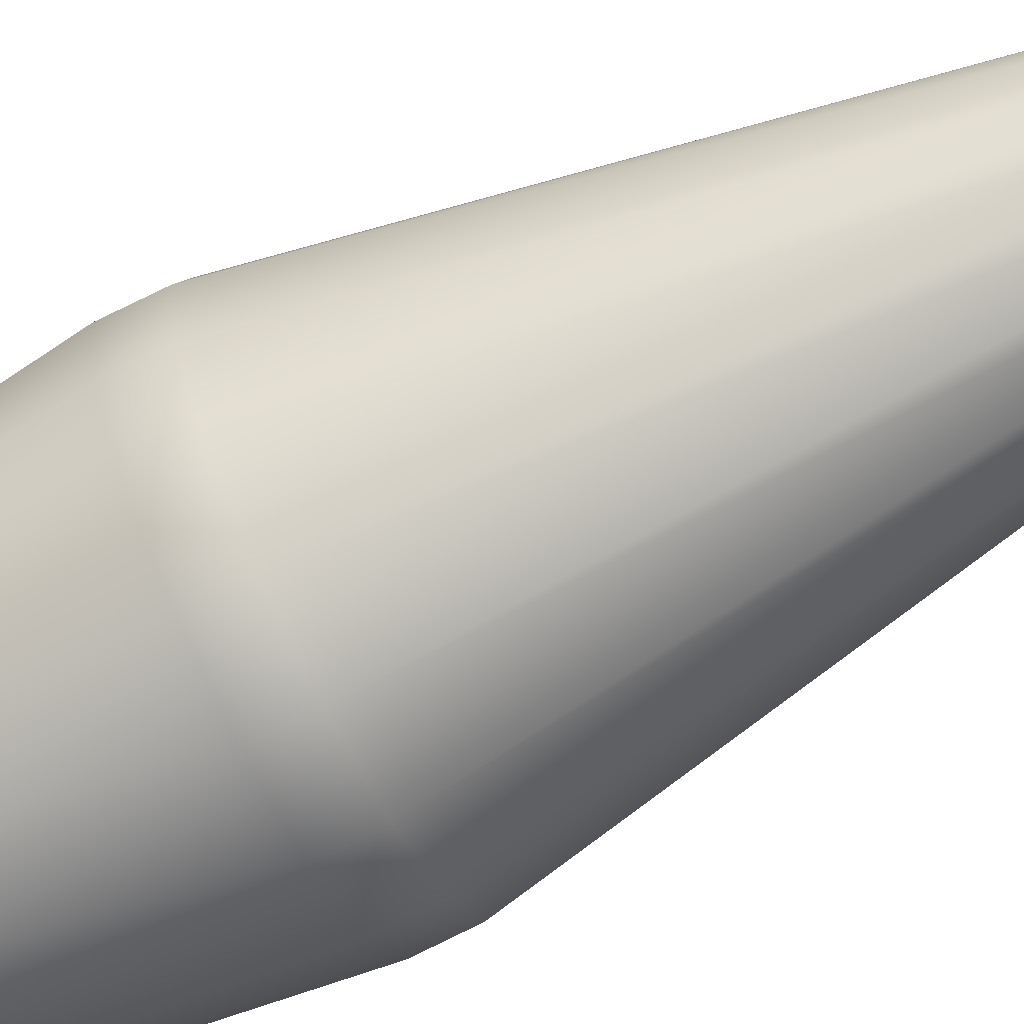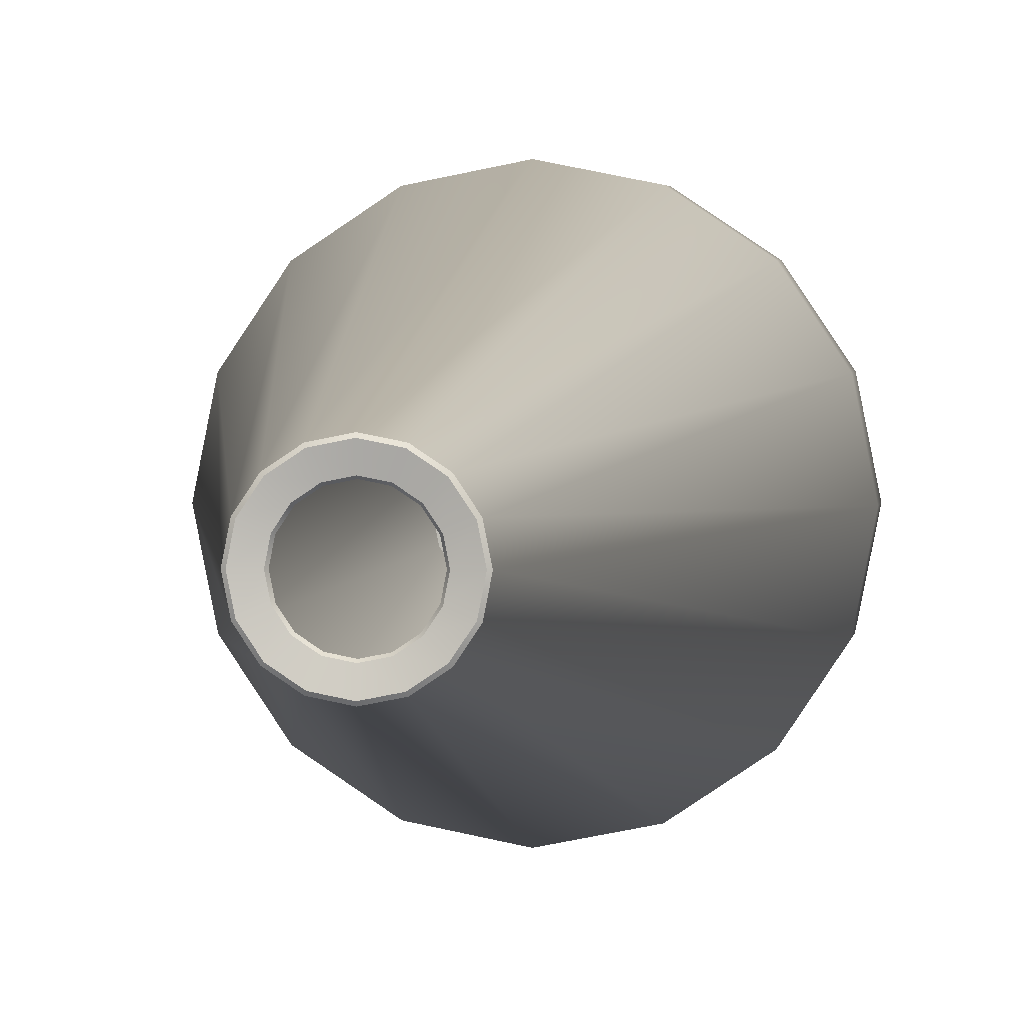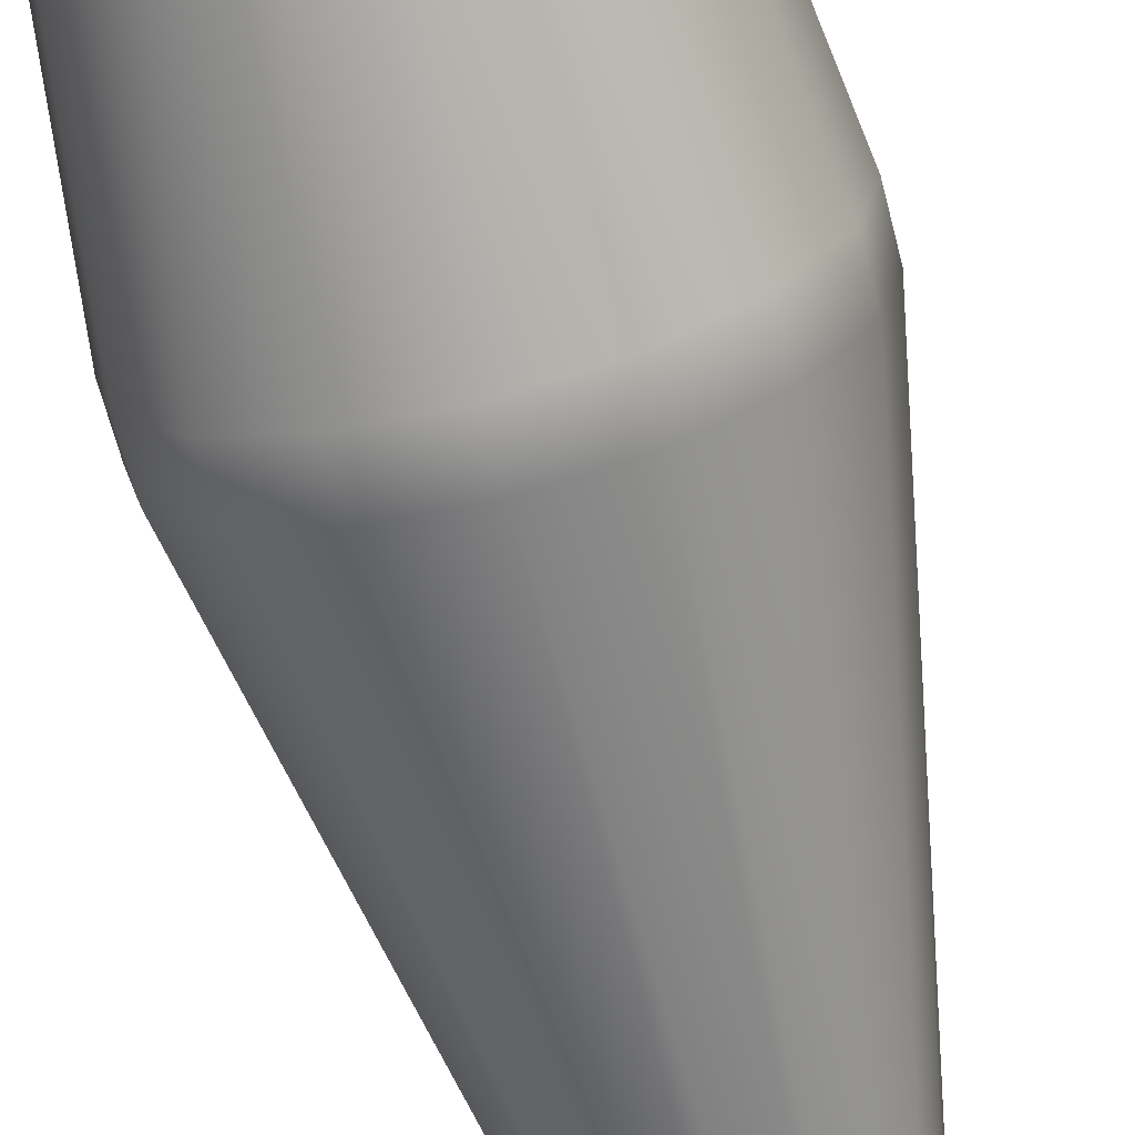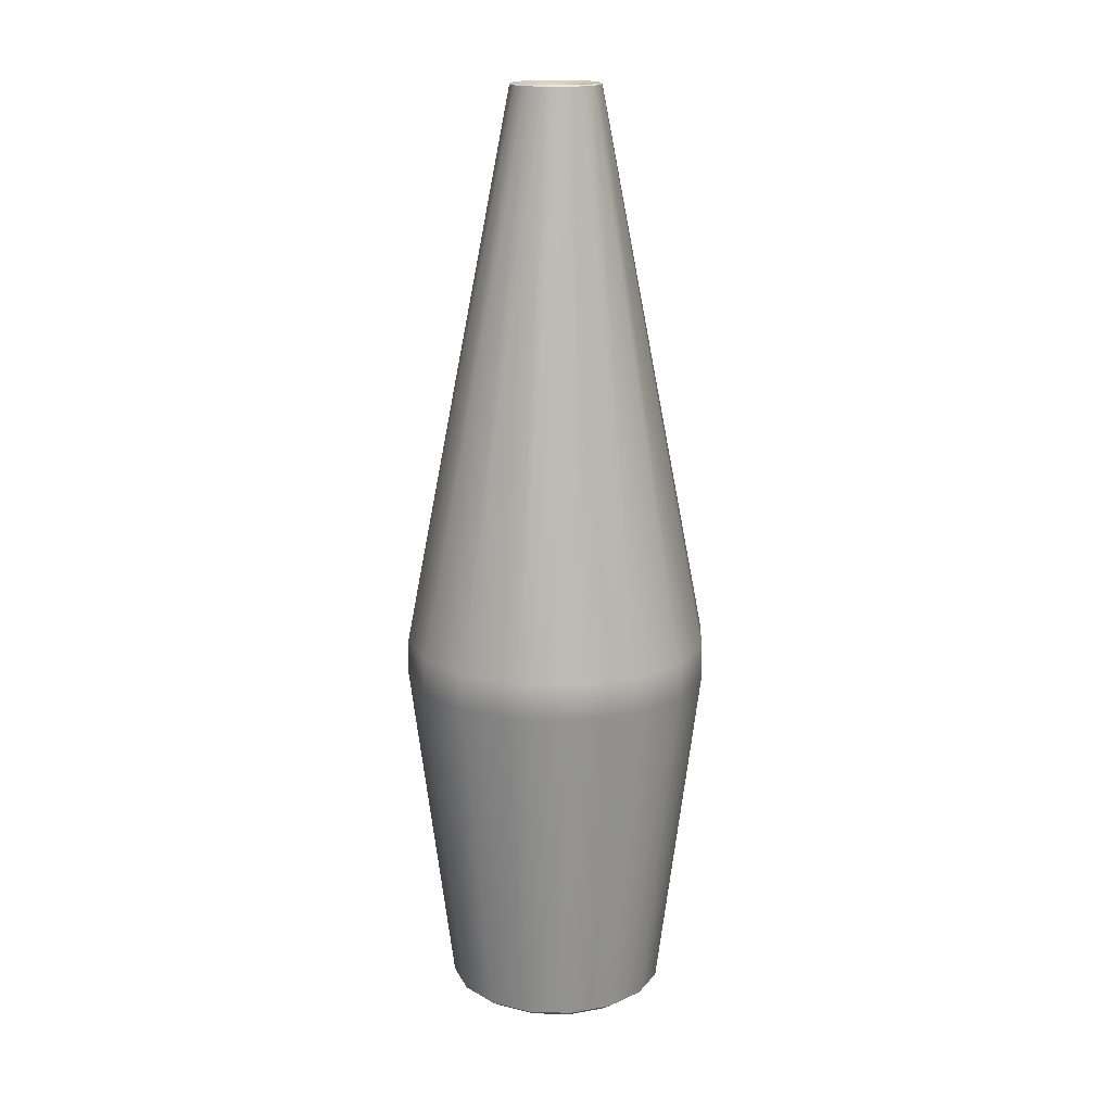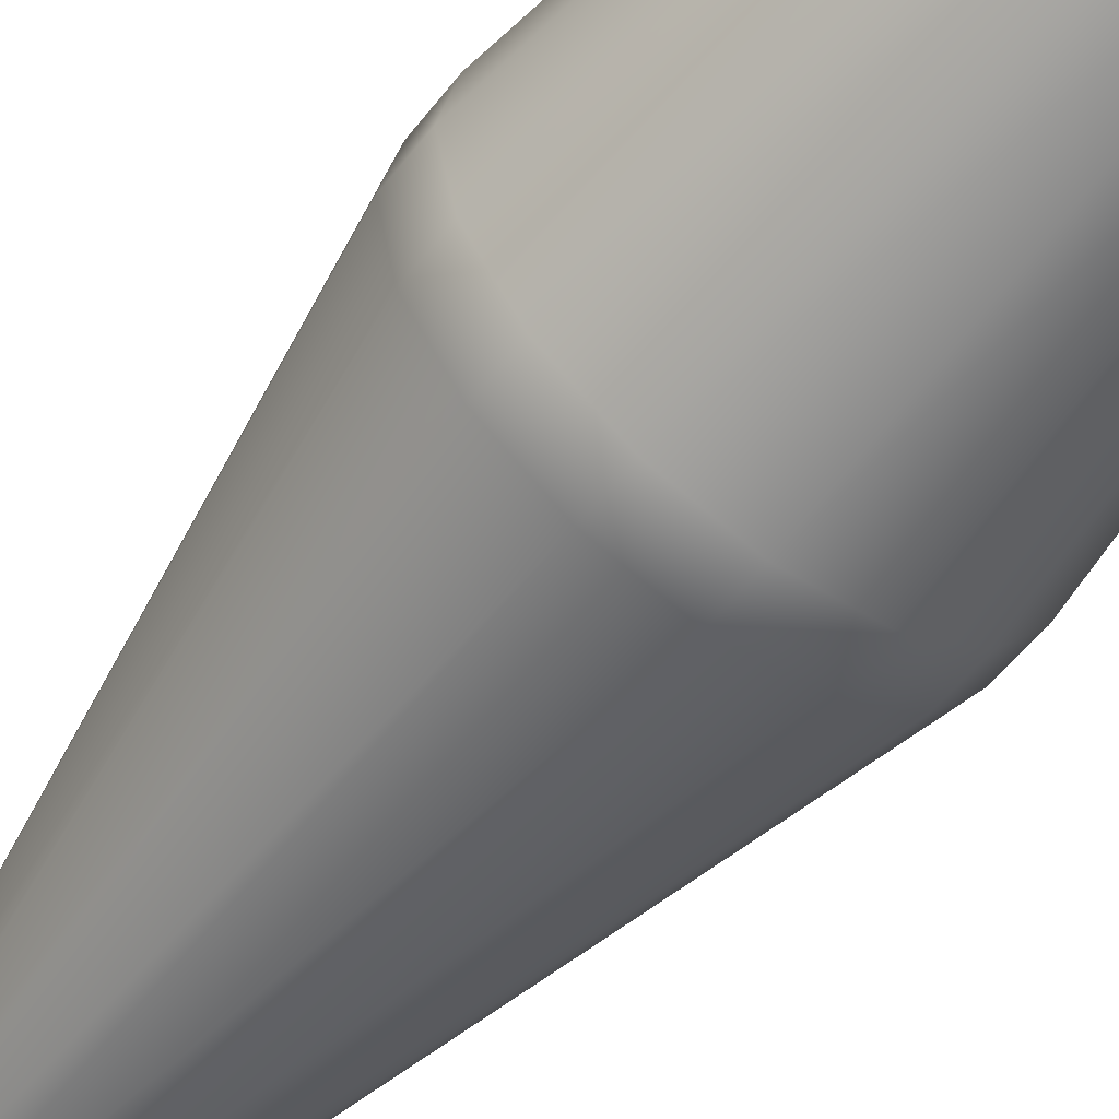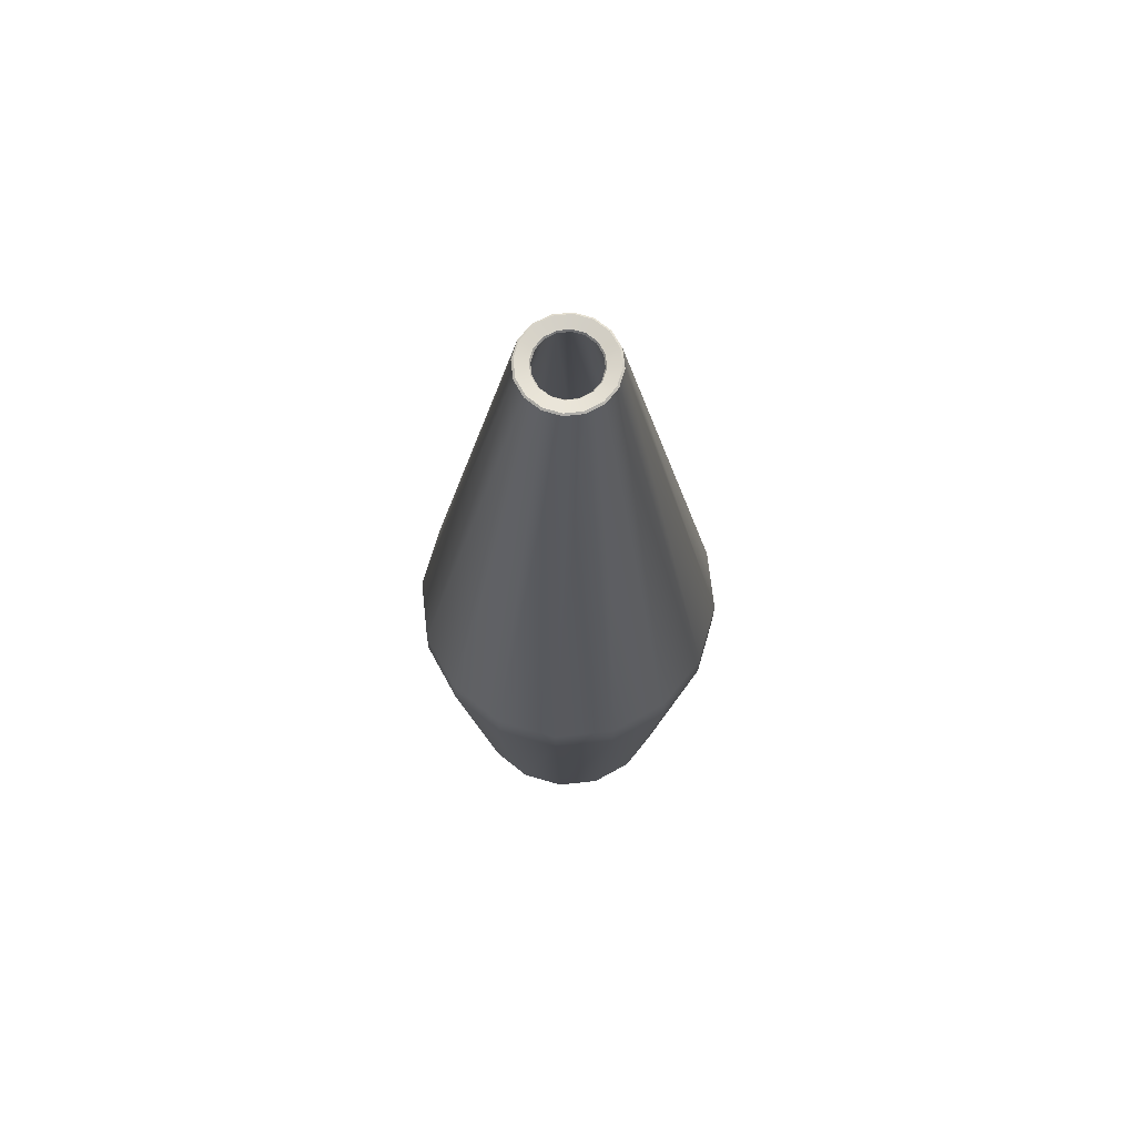
<metadata>
{"format":"obj","ext":"obj","renderer":"f3d","projection":"perspective","resolution":1024,"background":"white","views":[{"elev":-74.1,"azim":116.6,"up":"+Z"},{"elev":2.3,"azim":-173.8,"up":"+Z"},{"elev":-70.1,"azim":14.9,"up":"+Z"},{"elev":16.9,"azim":-143.2,"up":"+Y"},{"elev":-58.0,"azim":-38.1,"up":"+Z"},{"elev":70.2,"azim":-62.5,"up":"+Y"}]}
</metadata>
<code>
v 0 0 0
v 4.322 0.5675 -1.79
v 3.308 0.5675 -3.308
v 4.847 18.05 -4.847
v 6.333 18.05 -2.623
v 1.79 0.5675 -4.322
v 2.623 18.05 -6.333
v 2e-06 0.5675 -4.678
v 3e-06 18.05 -6.855
v -1.79 0.5675 -4.322
v -2.623 18.05 -6.333
v -3.308 0.5675 -3.308
v -4.847 18.05 -4.847
v -4.322 0.5675 -1.79
v -6.333 18.05 -2.623
v -4.678 0.5675 -2e-06
v -6.855 18.05 -3e-06
v -4.322 0.5675 1.79
v -6.333 18.05 2.623
v -3.308 0.5675 3.308
v -4.847 18.05 4.847
v -1.79 0.5675 4.322
v -2.623 18.05 6.333
v -1e-06 0.5675 4.678
v -1e-06 18.05 6.855
v 1.79 0.5675 4.322
v 2.623 18.05 6.333
v 3.308 0.5675 3.308
v 4.847 18.05 4.847
v 4.322 0.5675 1.79
v 6.333 18.05 2.623
v 4.678 0.5675 -0
v 6.855 18.05 -0
v 0 0.781 0
v 2.024 46.02 -0.8385
v 1.942 46.07 -0.8042
v 1.549 46.02 -1.549
v 1.486 46.07 -1.486
v 0.8385 46.02 -2.024
v 0.8042 46.07 -1.942
v 1e-06 46.02 -2.191
v 1e-06 46.07 -2.101
v -0.8385 46.02 -2.024
v -0.8042 46.07 -1.942
v -1.549 46.02 -1.549
v -1.486 46.07 -1.486
v -2.024 46.02 -0.8385
v -1.942 46.07 -0.8042
v -2.191 46.02 -1e-06
v -2.101 46.07 -1e-06
v -2.024 46.02 0.8385
v -1.942 46.07 0.8042
v -1.549 46.02 1.549
v -1.486 46.07 1.486
v -0.8385 46.02 2.024
v -0.8042 46.07 1.942
v -0 46.02 2.191
v -0 46.07 2.101
v 0.8385 46.02 2.024
v 0.8042 46.07 1.942
v 1.549 46.02 1.549
v 1.486 46.07 1.486
v 2.024 46.02 0.8385
v 1.942 46.07 0.8042
v 2.191 46.02 0
v 2.101 46.07 0
v 1e-06 45.87 -1.439
v 1e-06 45.96 -1.5
v 0.5738 45.96 -1.385
v 0.5506 45.87 -1.329
v 1.06 45.96 -1.06
v 1.017 45.87 -1.017
v 1.385 45.96 -0.5738
v 1.329 45.87 -0.5506
v 1.5 45.96 0
v 1.439 45.87 0
v 1.385 45.96 0.5738
v 1.329 45.87 0.5506
v 1.06 45.96 1.06
v 1.017 45.87 1.017
v 0.5738 45.96 1.385
v 0.5506 45.87 1.329
v -0 45.96 1.5
v -0 45.87 1.439
v -0.5738 45.96 1.385
v -0.5506 45.87 1.329
v -1.06 45.96 1.06
v -1.017 45.87 1.017
v -1.385 45.96 0.5738
v -1.329 45.87 0.5506
v -1.5 45.96 -1e-06
v -1.439 45.87 -1e-06
v -1.385 45.96 -0.5738
v -1.329 45.87 -0.5506
v -1.06 45.96 -1.06
v -1.017 45.87 -1.017
v -0.5738 45.96 -1.385
v -0.5506 45.87 -1.329
v 3e-06 17.15 -7.481
v 4e-06 18.95 -7.461
v 2.863 17.15 -6.912
v 2.855 18.95 -6.893
v 5.29 17.15 -5.29
v 5.276 18.95 -5.276
v 6.912 17.15 -2.863
v 6.893 18.95 -2.855
v 7.481 17.15 -1e-06
v 7.461 18.95 -0
v 6.912 17.15 2.863
v 6.893 18.95 2.855
v 5.29 17.15 5.29
v 5.276 18.95 5.276
v 2.863 17.15 6.912
v 2.855 18.95 6.893
v -1e-06 17.15 7.481
v -1e-06 18.95 7.461
v -2.863 17.15 6.912
v -2.855 18.95 6.893
v -5.29 17.15 5.29
v -5.276 18.95 5.276
v -6.912 17.15 2.863
v -6.893 18.95 2.855
v -7.481 17.15 -2e-06
v -7.461 18.95 -3e-06
v -6.912 17.15 -2.863
v -6.893 18.95 -2.855
v -5.29 17.15 -5.29
v -5.276 18.95 -5.276
v -2.863 17.15 -6.912
v -2.855 18.95 -6.893
v 4.411 0 -1.827
v 4.982 0.4393 -2.064
v 3.376 0 -3.376
v 3.813 0.4393 -3.813
v 1.827 0 -4.411
v 2.064 0.4393 -4.982
v 2e-06 0 -4.774
v 3e-06 0.4393 -5.393
v -1.827 0 -4.411
v -2.064 0.4393 -4.982
v -3.376 0 -3.376
v -3.813 0.4393 -3.813
v -4.411 0 -1.827
v -4.982 0.4393 -2.064
v -4.774 0 -1e-06
v -5.393 0.4393 -2e-06
v -4.411 0 1.827
v -4.982 0.4393 2.064
v -3.376 0 3.376
v -3.813 0.4393 3.813
v -1.827 0 4.411
v -2.064 0.4393 4.982
v 0 0 4.774
v -1e-06 0.4393 5.393
v 1.827 0 4.411
v 2.064 0.4393 4.982
v 3.376 0 3.376
v 3.813 0.4393 3.813
v 4.411 0 1.827
v 4.982 0.4393 2.064
v 4.774 0 -1e-06
v 5.393 0.4393 0
f 2 5 4 3
f 3 4 7 6
f 6 7 9 8
f 8 9 11 10
f 10 11 13 12
f 12 13 15 14
f 14 15 17 16
f 16 17 19 18
f 18 19 21 20
f 20 21 23 22
f 22 23 25 24
f 24 25 27 26
f 26 27 29 28
f 28 29 31 30
f 30 31 33 32
f 32 33 5 2
f 3 34 2
f 6 34 3
f 8 34 6
f 10 34 8
f 12 34 10
f 14 34 12
f 16 34 14
f 18 34 16
f 20 34 18
f 22 34 20
f 24 34 22
f 26 34 24
f 28 34 26
f 30 34 28
f 32 34 30
f 2 34 32
f 35 36 66 65
f 36 35 37 38
f 38 37 39 40
f 40 39 41 42
f 42 41 43 44
f 44 43 45 46
f 46 45 47 48
f 48 47 49 50
f 50 49 51 52
f 52 51 53 54
f 54 53 55 56
f 56 55 57 58
f 58 57 59 60
f 60 59 61 62
f 62 61 63 64
f 64 63 65 66
f 67 68 97 98
f 68 67 70 69
f 69 70 72 71
f 71 72 74 73
f 73 74 76 75
f 75 76 78 77
f 77 78 80 79
f 79 80 82 81
f 81 82 84 83
f 83 84 86 85
f 85 86 88 87
f 87 88 90 89
f 89 90 92 91
f 91 92 94 93
f 93 94 96 95
f 95 96 98 97
f 7 70 67 9
f 4 72 70 7
f 5 74 72 4
f 33 76 74 5
f 31 78 76 33
f 29 80 78 31
f 27 82 80 29
f 25 84 82 27
f 23 86 84 25
f 21 88 86 23
f 19 90 88 21
f 17 92 90 19
f 15 94 92 17
f 13 96 94 15
f 11 98 96 13
f 9 67 98 11
f 42 68 69 40
f 40 69 71 38
f 38 71 73 36
f 36 73 75 66
f 66 75 77 64
f 64 77 79 62
f 62 79 81 60
f 60 81 83 58
f 58 83 85 56
f 56 85 87 54
f 54 87 89 52
f 52 89 91 50
f 50 91 93 48
f 48 93 95 46
f 46 95 97 44
f 44 97 68 42
f 99 100 102 101
f 100 99 129 130
f 101 102 104 103
f 103 104 106 105
f 105 106 108 107
f 107 108 110 109
f 109 110 112 111
f 111 112 114 113
f 113 114 116 115
f 115 116 118 117
f 117 118 120 119
f 119 120 122 121
f 121 122 124 123
f 123 124 126 125
f 125 126 128 127
f 127 128 130 129
f 102 100 41 39
f 104 102 39 37
f 106 104 37 35
f 108 106 35 65
f 110 108 65 63
f 112 110 63 61
f 114 112 61 59
f 116 114 59 57
f 118 116 57 55
f 120 118 55 53
f 122 120 53 51
f 124 122 51 49
f 126 124 49 47
f 128 126 47 45
f 130 128 45 43
f 100 130 43 41
f 131 132 162 161
f 132 131 133 134
f 134 133 135 136
f 136 135 137 138
f 138 137 139 140
f 140 139 141 142
f 142 141 143 144
f 144 143 145 146
f 146 145 147 148
f 148 147 149 150
f 150 149 151 152
f 152 151 153 154
f 154 153 155 156
f 156 155 157 158
f 158 157 159 160
f 160 159 161 162
f 133 131 1
f 135 133 1
f 137 135 1
f 139 137 1
f 141 139 1
f 143 141 1
f 145 143 1
f 147 145 1
f 149 147 1
f 151 149 1
f 153 151 1
f 155 153 1
f 157 155 1
f 159 157 1
f 161 159 1
f 131 161 1
f 132 134 103 105
f 134 136 101 103
f 136 138 99 101
f 138 140 129 99
f 140 142 127 129
f 142 144 125 127
f 144 146 123 125
f 146 148 121 123
f 148 150 119 121
f 150 152 117 119
f 152 154 115 117
f 154 156 113 115
f 156 158 111 113
f 158 160 109 111
f 160 162 107 109
f 162 132 105 107

</code>
